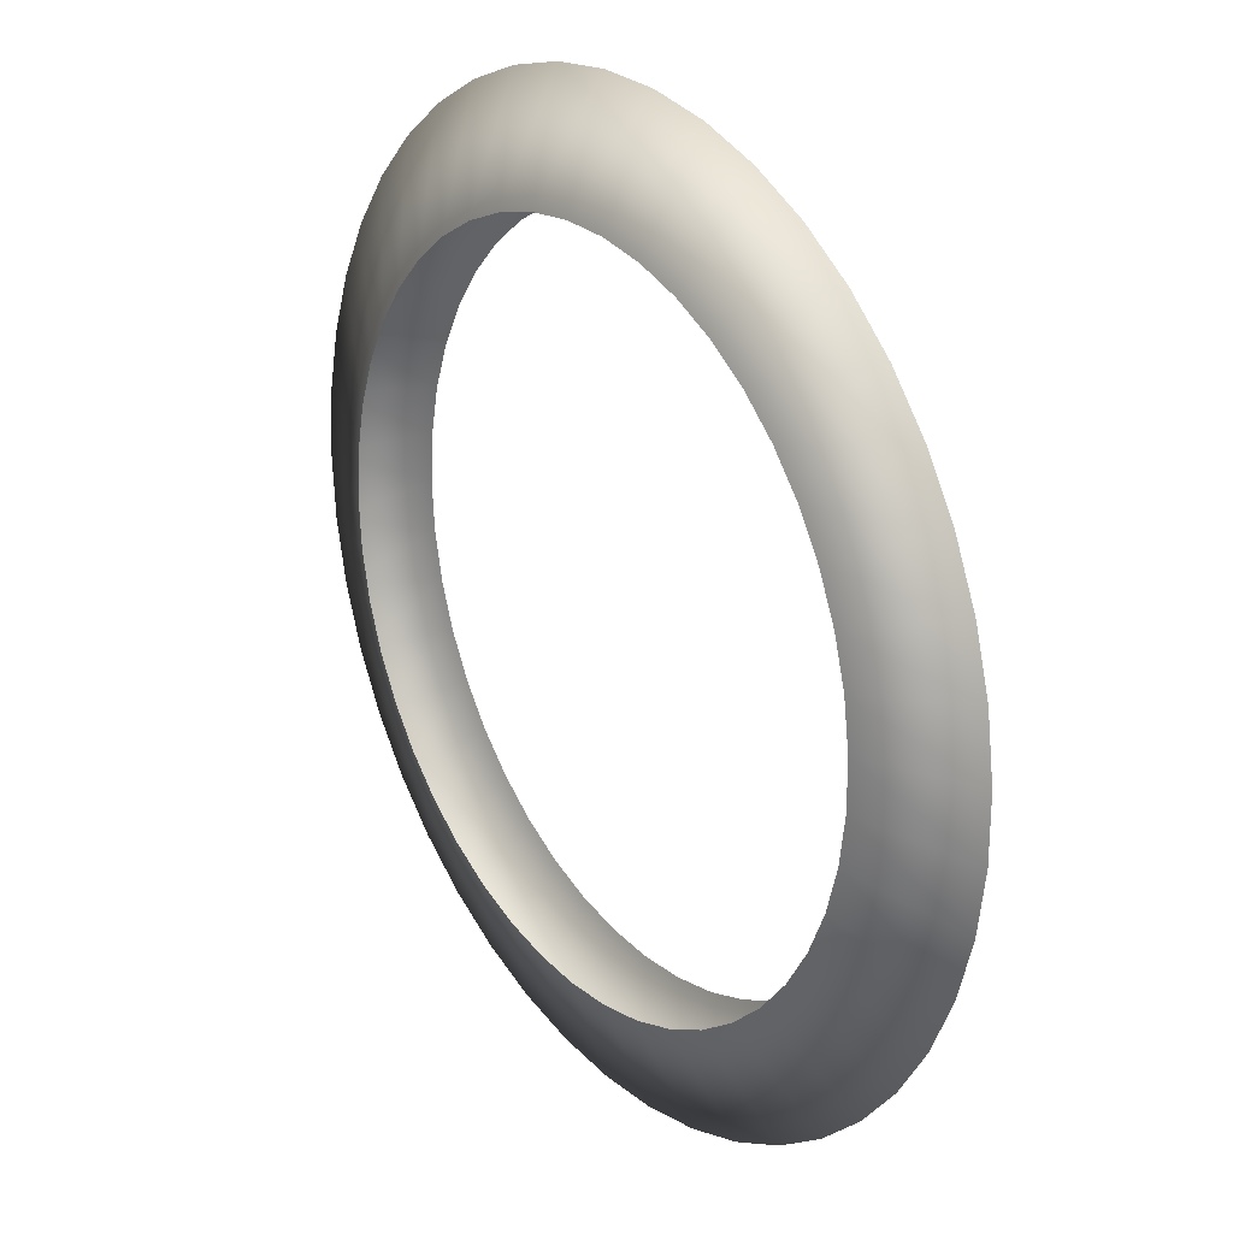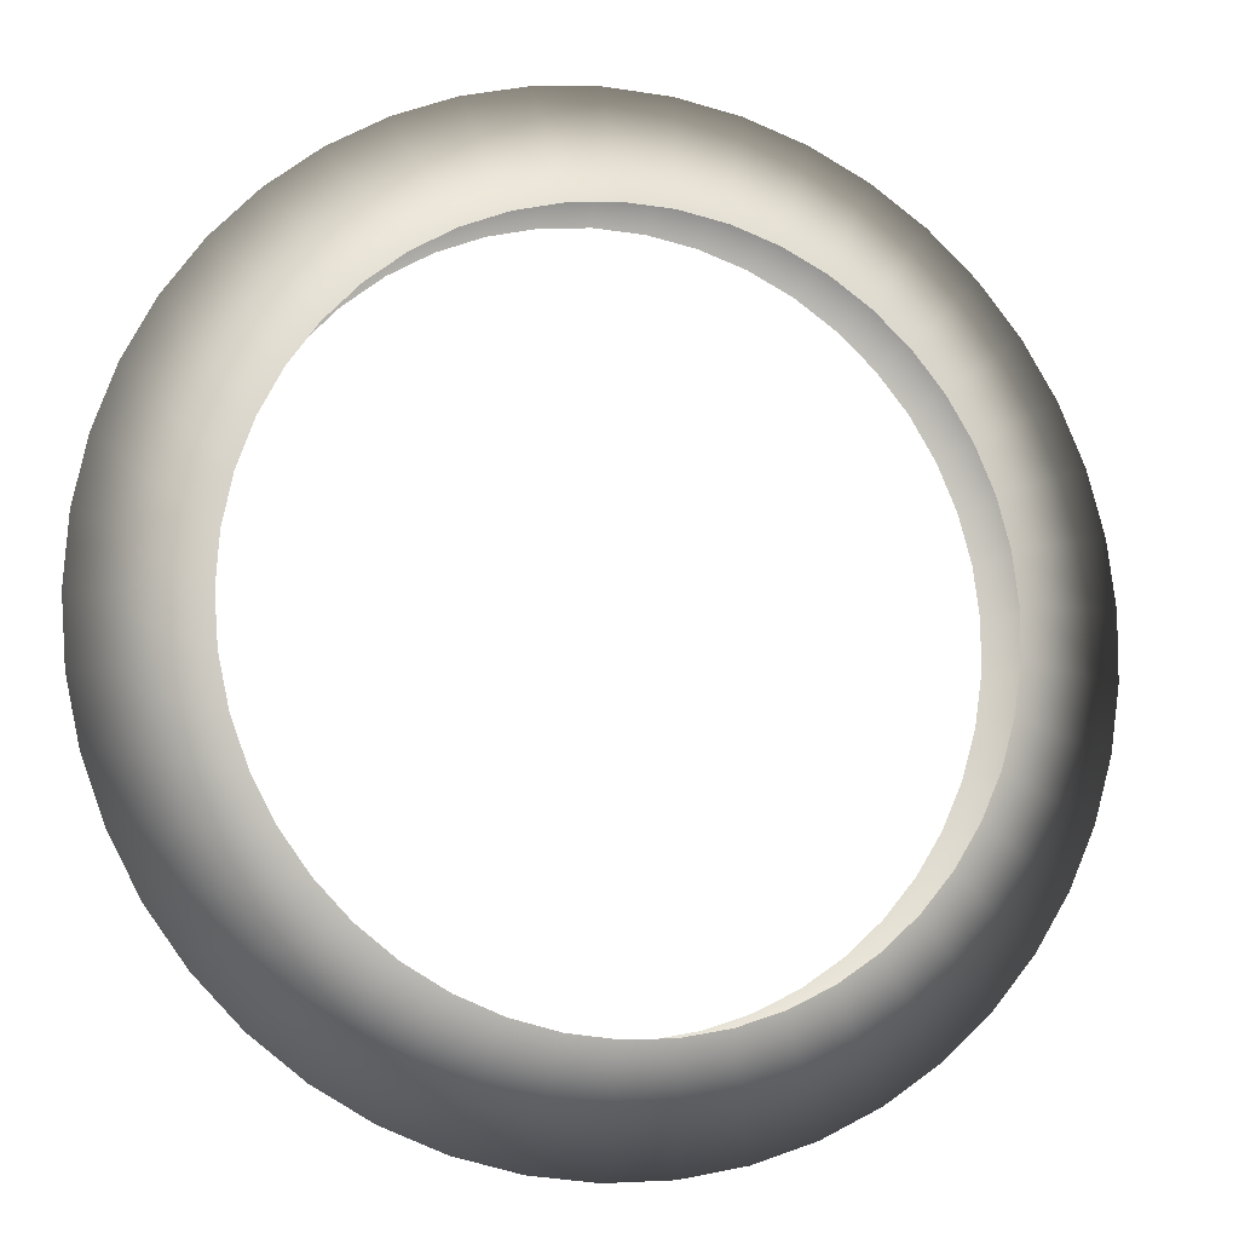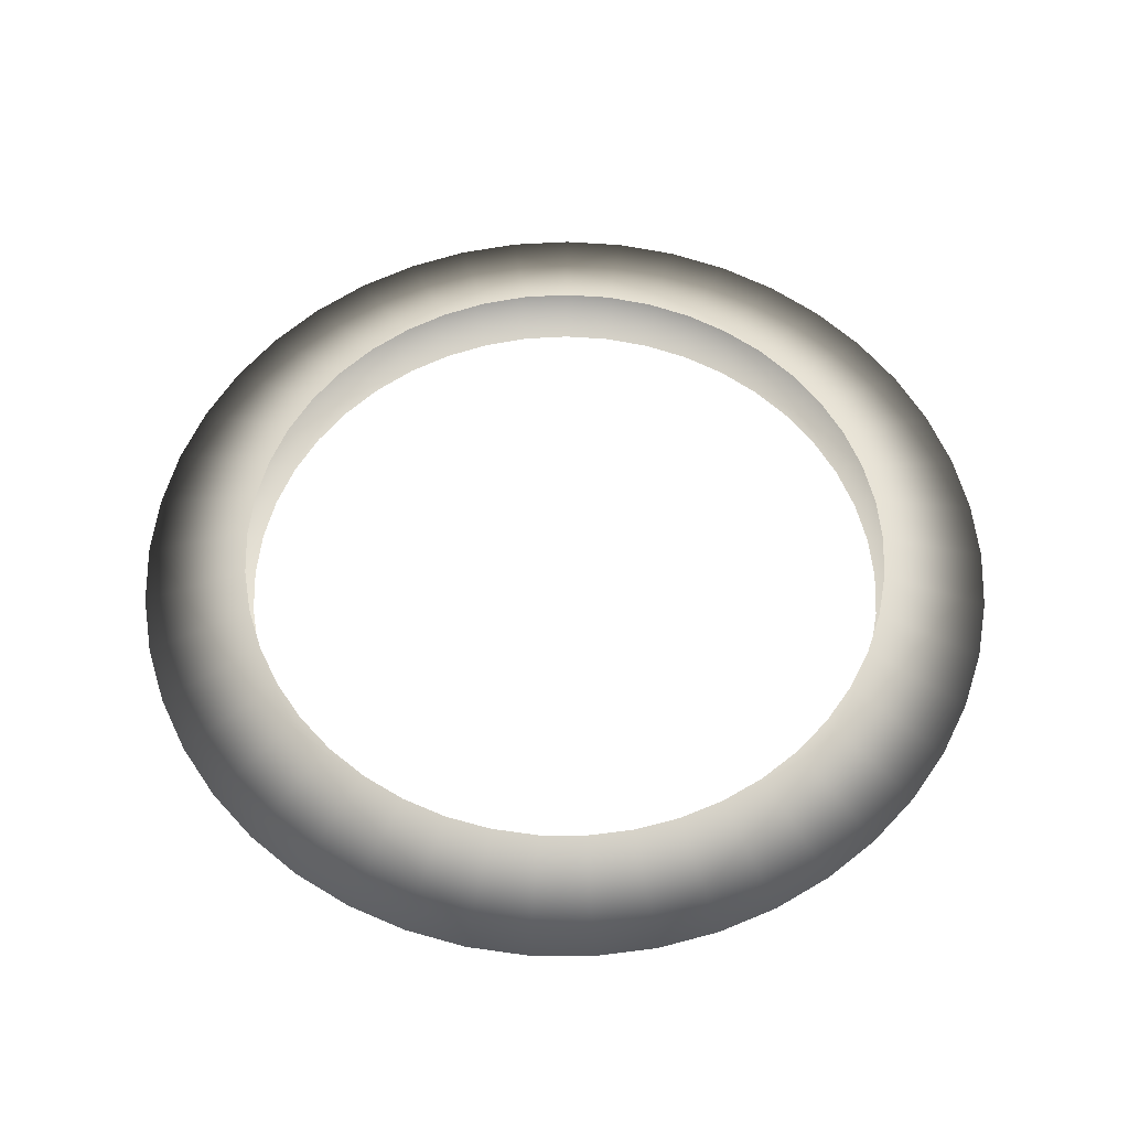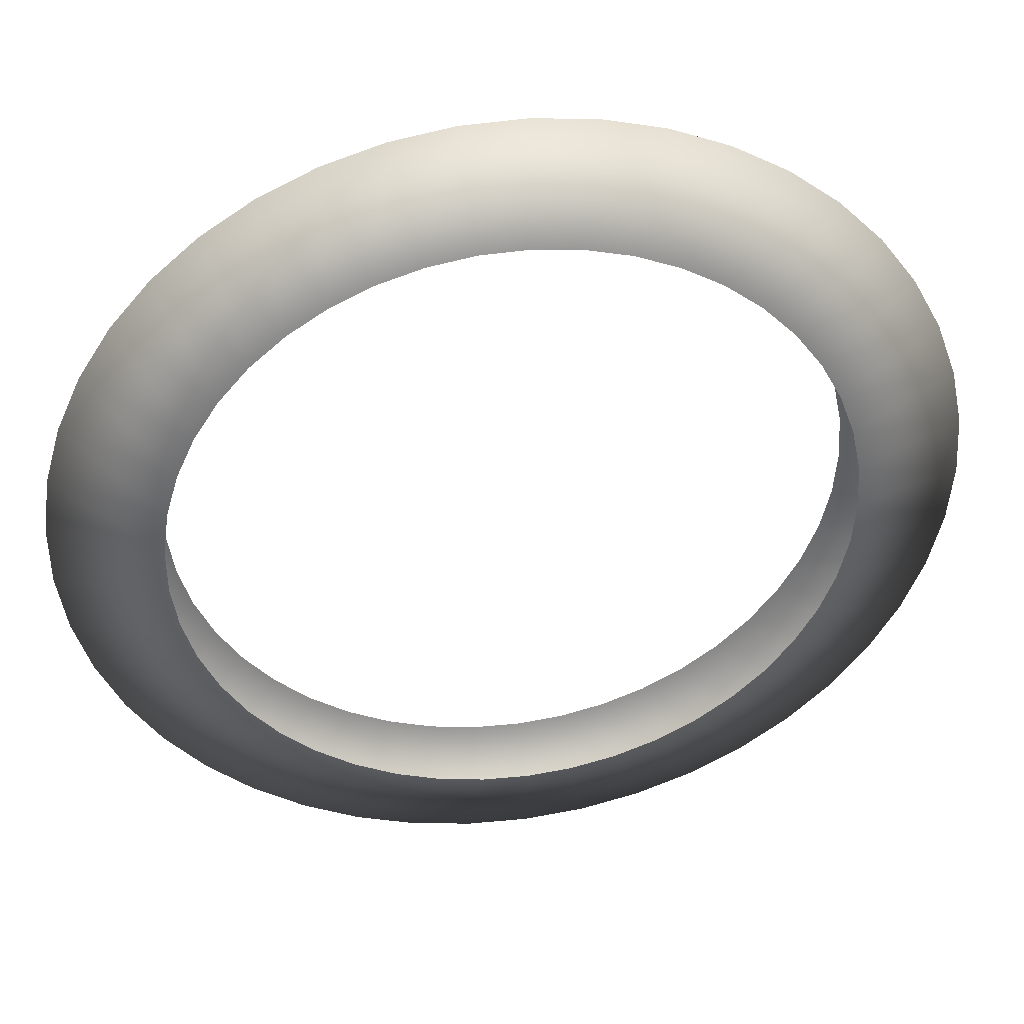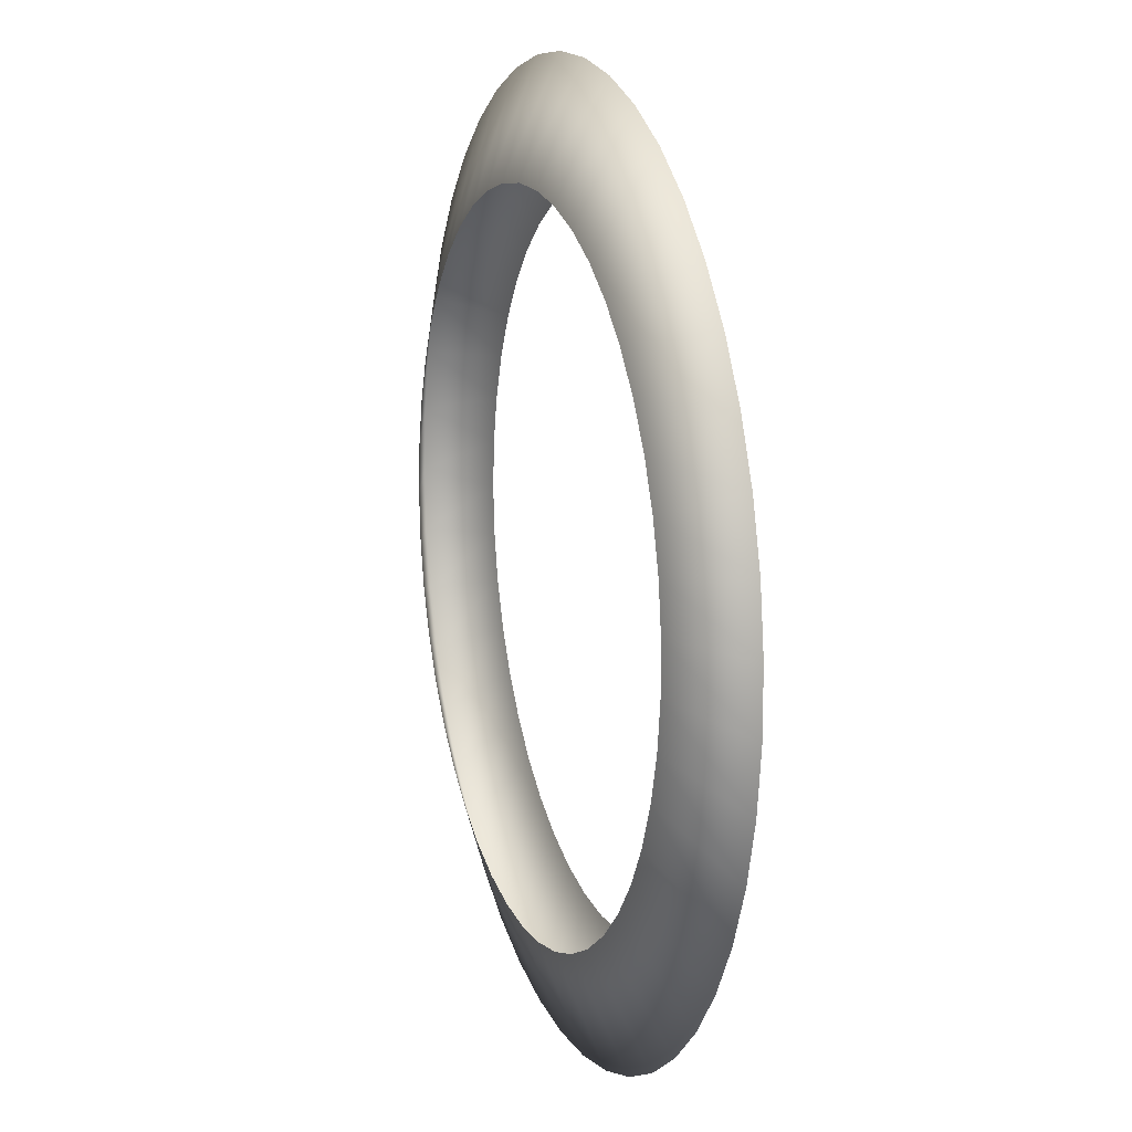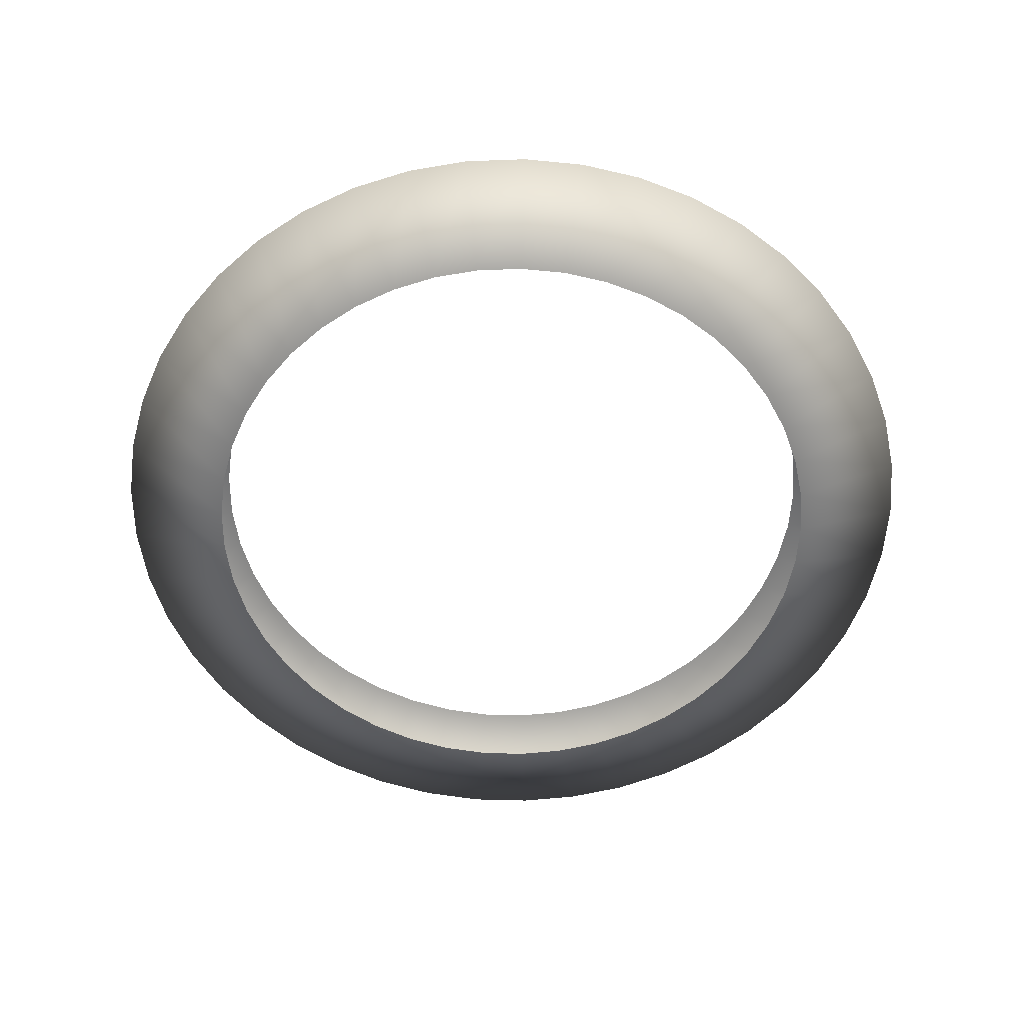
<metadata>
{"format":"obj","ext":"obj","renderer":"f3d","projection":"perspective","resolution":1024,"background":"white","views":[{"elev":24.4,"azim":-125.9,"up":"+Y"},{"elev":-9.4,"azim":161.8,"up":"+Y"},{"elev":58.0,"azim":-137.6,"up":"+Z"},{"elev":41.1,"azim":-8.3,"up":"+Y"},{"elev":13.8,"azim":-108.9,"up":"+Y"},{"elev":-57.0,"azim":-23.8,"up":"+Z"}]}
</metadata>
<code>
g Cone_Trail_02
v 0.01336 0.3826 -0.0437
v -0.0531 0.5052 0
v -0.04002 0.3807 -0.0437
v 0.01773 0.5077 0
v -0.04002 0.3807 0.0437
v 0.06648 0.377 -0.0437
v 0.01336 0.3826 0.0437
v 0.08821 0.5003 0
v 0.1183 0.3641 -0.0437
v 0.06648 0.377 0.0437
v 0.157 0.4831 0
v 0.1678 0.3441 -0.0437
v 0.1183 0.3641 0.0437
v 0.2227 0.4566 0
v 0.2141 0.3174 -0.0437
v 0.1678 0.3441 0.0437
v 0.2841 0.4212 0
v 0.2562 0.2845 -0.0437
v 0.2141 0.3174 0.0437
v 0.3399 0.3775 0
v 0.2933 0.2461 -0.0437
v 0.2562 0.2845 0.0437
v 0.3892 0.3265 0
v 0.3247 0.2029 -0.0437
v 0.2933 0.2461 0.0437
v 0.4308 0.2692 0
v 0.3497 0.1557 -0.0437
v 0.3247 0.2029 0.0437
v 0.4641 0.2066 0
v 0.368 0.1055 -0.0437
v 0.3497 0.1557 0.0437
v 0.4883 0.14 0
v 0.3791 0.05328 -0.0437
v 0.368 0.1055 0.0437
v 0.5031 0.0707 0
v 0.3828 3.906e-08 -0.0437
v 0.3791 0.05328 0.0437
v 0.508 0 0
v 0.3791 -0.05328 -0.0437
v 0.3828 3.906e-08 0.0437
v 0.5031 -0.0707 0
v 0.368 -0.1055 -0.0437
v 0.3791 -0.05328 0.0437
v 0.4883 -0.14 0
v 0.3497 -0.1557 -0.0437
v 0.368 -0.1055 0.0437
v 0.4641 -0.2066 0
v 0.3247 -0.2029 -0.0437
v 0.3497 -0.1557 0.0437
v 0.4308 -0.2692 0
v 0.2933 -0.2461 -0.0437
v 0.3247 -0.2029 0.0437
v 0.3892 -0.3265 0
v 0.2562 -0.2845 -0.0437
v 0.2933 -0.2461 0.0437
v 0.3399 -0.3775 0
v 0.2141 -0.3174 -0.0437
v 0.2562 -0.2845 0.0437
v 0.2841 -0.4212 0
v 0.1678 -0.3441 -0.0437
v 0.2141 -0.3174 0.0437
v 0.2227 -0.4566 0
v 0.1183 -0.3641 -0.0437
v 0.1678 -0.3441 0.0437
v 0.157 -0.4831 0
v 0.06648 -0.377 -0.0437
v 0.1183 -0.3641 0.0437
v 0.08821 -0.5003 0
v 0.01336 -0.3826 -0.0437
v 0.06648 -0.377 0.0437
v 0.01773 -0.5077 0
v -0.04002 -0.3807 -0.0437
v 0.01336 -0.3826 0.0437
v -0.0531 -0.5052 0
v -0.09261 -0.3715 -0.0437
v -0.04002 -0.3807 0.0437
v -0.1229 -0.4929 0
v -0.1434 -0.355 -0.0437
v -0.09261 -0.3715 0.0437
v -0.1903 -0.471 0
v -0.1914 -0.3315 -0.0437
v -0.1434 -0.355 0.0437
v -0.254 -0.4399 0
v -0.2357 -0.3017 -0.0437
v -0.1914 -0.3315 0.0437
v -0.3128 -0.4003 0
v -0.2754 -0.2659 -0.0437
v -0.2357 -0.3017 0.0437
v -0.3654 -0.3529 0
v -0.3097 -0.225 -0.0437
v -0.2754 -0.2659 0.0437
v -0.411 -0.2986 0
v -0.338 -0.1797 -0.0437
v -0.3097 -0.225 0.0437
v -0.4485 -0.2385 0
v -0.3597 -0.1309 -0.0437
v -0.338 -0.1797 0.0437
v -0.4774 -0.1737 0
v -0.3745 -0.07959 -0.0437
v -0.3597 -0.1309 0.0437
v -0.4969 -0.1056 0
v -0.3819 -0.0267 -0.0437
v -0.3745 -0.07959 0.0437
v -0.5068 -0.03544 0
v -0.3819 0.0267 -0.0437
v -0.3819 -0.0267 0.0437
v -0.5068 0.03544 0
v -0.3745 0.07959 -0.0437
v -0.3819 0.0267 0.0437
v -0.4969 0.1056 0
v -0.3597 0.1309 -0.0437
v -0.3745 0.07959 0.0437
v -0.4774 0.1737 0
v -0.338 0.1797 -0.0437
v -0.3597 0.1309 0.0437
v -0.4485 0.2385 0
v -0.3097 0.225 -0.0437
v -0.338 0.1797 0.0437
v -0.411 0.2986 0
v -0.2754 0.2659 -0.0437
v -0.3097 0.225 0.0437
v -0.3654 0.3529 0
v -0.2357 0.3017 -0.0437
v -0.2754 0.2659 0.0437
v -0.3128 0.4003 0
v -0.1914 0.3315 -0.0437
v -0.2357 0.3017 0.0437
v -0.254 0.4399 0
v -0.1434 0.355 -0.0437
v -0.1914 0.3315 0.0437
v -0.1903 0.471 0
v -0.09261 0.3715 -0.0437
v -0.1434 0.355 0.0437
v -0.1229 0.4929 0
v -0.04002 0.3807 -0.0437
v -0.09261 0.3715 0.0437
v -0.0531 0.5052 0
v -0.04002 0.3807 0.0437
g Cone_Trail_02_0
f 3 2 1
f 2 4 1
f 2 5 4
f 1 4 6
f 5 7 4
f 4 8 6
f 4 7 8
f 6 8 9
f 7 10 8
f 8 11 9
f 8 10 11
f 9 11 12
f 10 13 11
f 11 14 12
f 11 13 14
f 12 14 15
f 13 16 14
f 14 17 15
f 14 16 17
f 15 17 18
f 16 19 17
f 17 20 18
f 17 19 20
f 18 20 21
f 19 22 20
f 20 23 21
f 20 22 23
f 21 23 24
f 22 25 23
f 23 26 24
f 23 25 26
f 24 26 27
f 25 28 26
f 26 29 27
f 26 28 29
f 27 29 30
f 28 31 29
f 29 32 30
f 29 31 32
f 30 32 33
f 31 34 32
f 32 35 33
f 32 34 35
f 33 35 36
f 34 37 35
f 35 38 36
f 35 37 38
f 36 38 39
f 37 40 38
f 38 41 39
f 38 40 41
f 39 41 42
f 40 43 41
f 41 44 42
f 41 43 44
f 42 44 45
f 43 46 44
f 44 47 45
f 44 46 47
f 45 47 48
f 46 49 47
f 47 50 48
f 47 49 50
f 48 50 51
f 49 52 50
f 50 53 51
f 50 52 53
f 51 53 54
f 52 55 53
f 53 56 54
f 53 55 56
f 54 56 57
f 55 58 56
f 56 59 57
f 56 58 59
f 57 59 60
f 58 61 59
f 59 62 60
f 59 61 62
f 60 62 63
f 61 64 62
f 62 65 63
f 62 64 65
f 63 65 66
f 64 67 65
f 65 68 66
f 65 67 68
f 66 68 69
f 67 70 68
f 68 71 69
f 68 70 71
f 69 71 72
f 70 73 71
f 71 74 72
f 71 73 74
f 72 74 75
f 73 76 74
f 74 77 75
f 74 76 77
f 75 77 78
f 76 79 77
f 77 80 78
f 77 79 80
f 78 80 81
f 79 82 80
f 80 83 81
f 80 82 83
f 81 83 84
f 82 85 83
f 83 86 84
f 83 85 86
f 84 86 87
f 85 88 86
f 86 89 87
f 86 88 89
f 87 89 90
f 88 91 89
f 89 92 90
f 89 91 92
f 90 92 93
f 91 94 92
f 92 95 93
f 92 94 95
f 93 95 96
f 94 97 95
f 95 98 96
f 95 97 98
f 96 98 99
f 97 100 98
f 98 101 99
f 98 100 101
f 99 101 102
f 100 103 101
f 101 104 102
f 101 103 104
f 102 104 105
f 103 106 104
f 104 107 105
f 104 106 107
f 105 107 108
f 106 109 107
f 107 110 108
f 107 109 110
f 108 110 111
f 109 112 110
f 110 113 111
f 110 112 113
f 111 113 114
f 112 115 113
f 113 116 114
f 113 115 116
f 114 116 117
f 115 118 116
f 116 119 117
f 116 118 119
f 117 119 120
f 118 121 119
f 119 122 120
f 119 121 122
f 120 122 123
f 121 124 122
f 122 125 123
f 122 124 125
f 123 125 126
f 124 127 125
f 125 128 126
f 125 127 128
f 126 128 129
f 127 130 128
f 128 131 129
f 128 130 131
f 129 131 132
f 130 133 131
f 131 134 132
f 131 133 134
f 132 134 135
f 133 136 134
f 134 137 135
f 134 136 137
f 136 138 137

</code>
